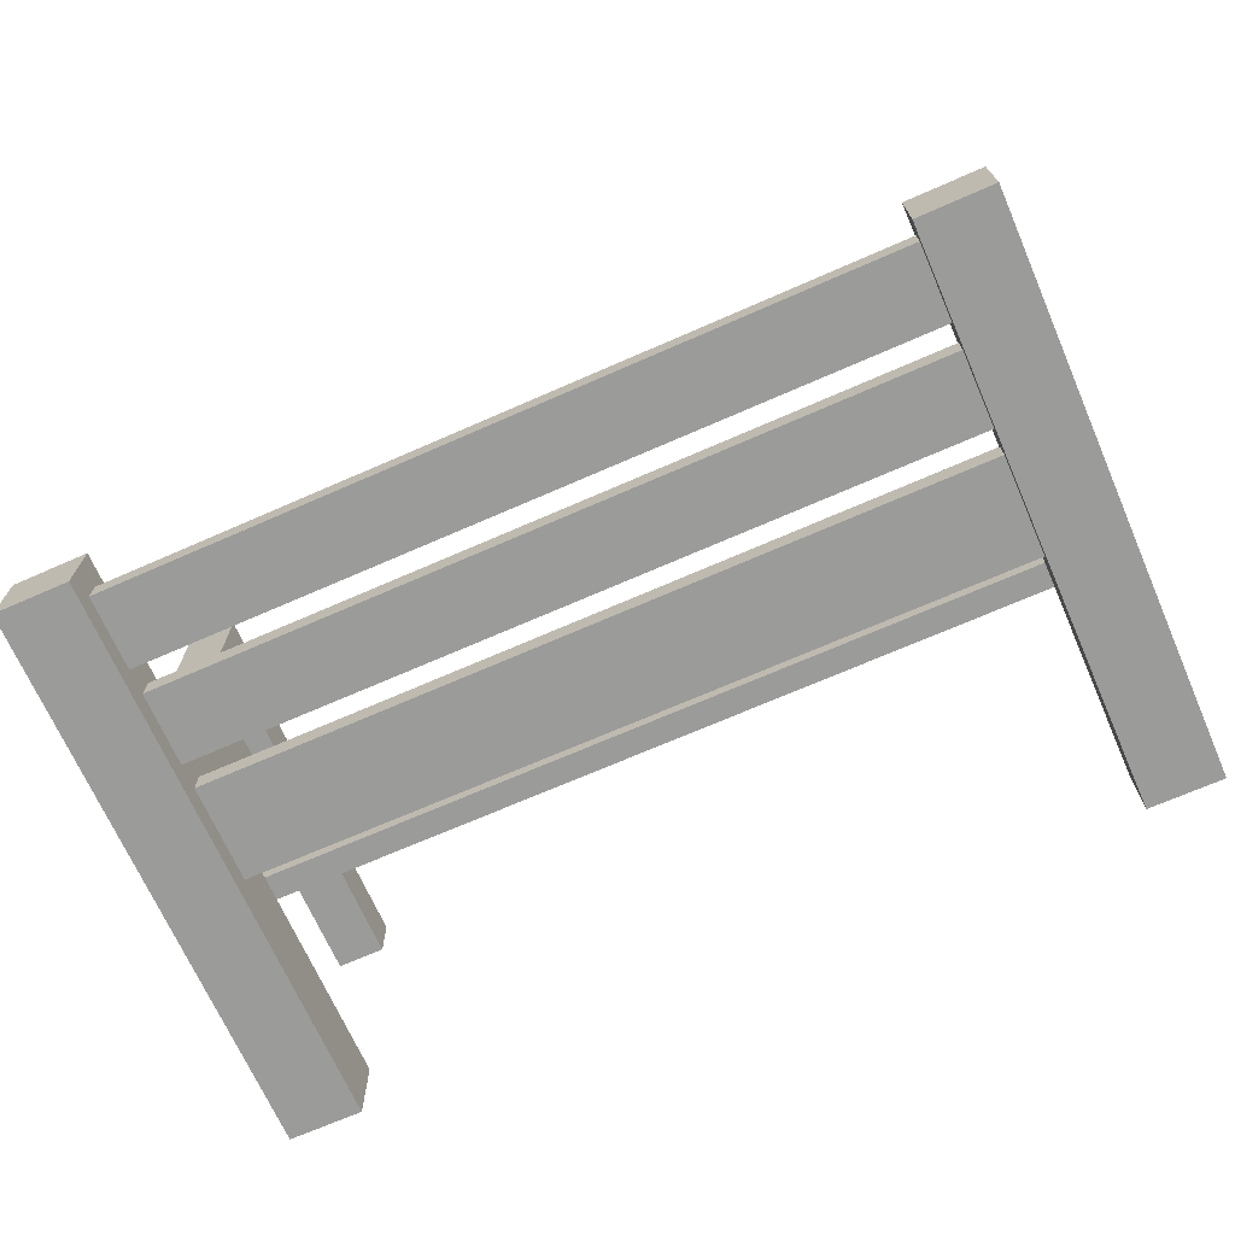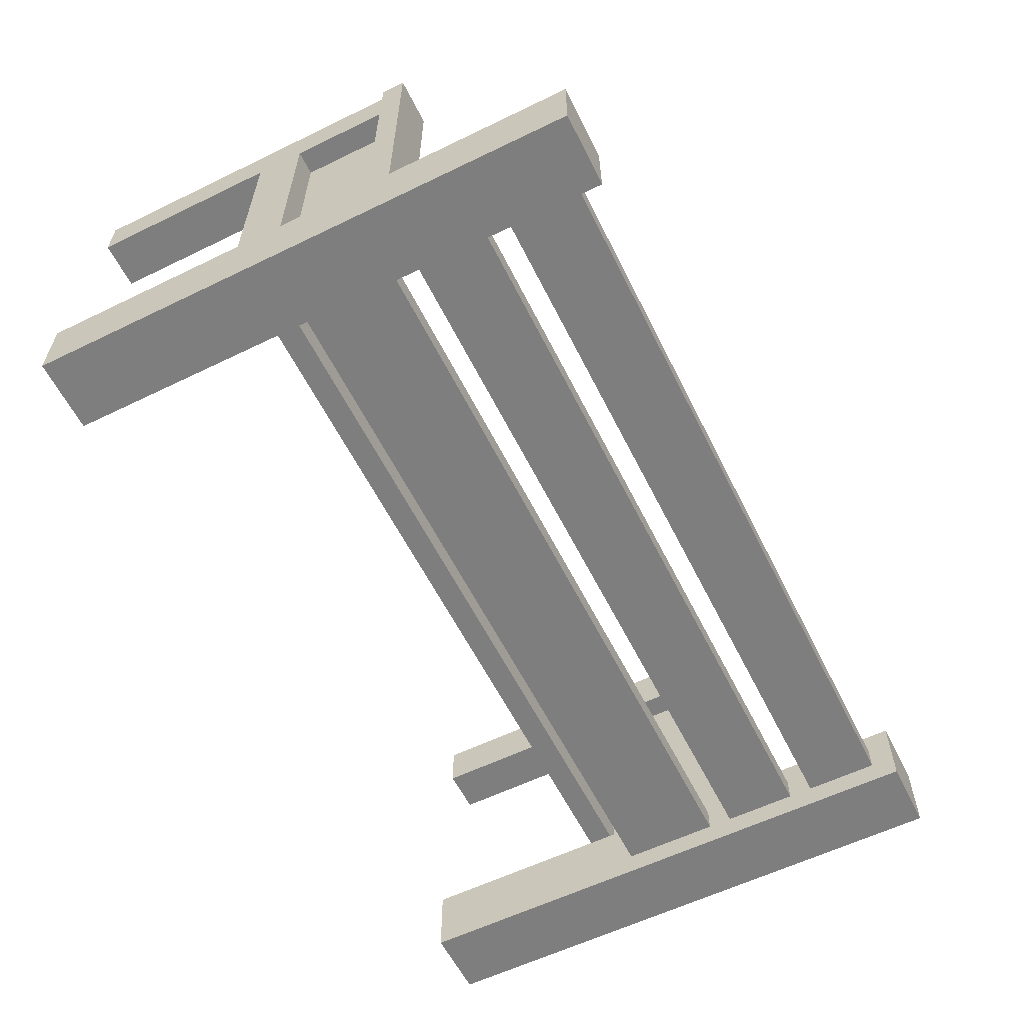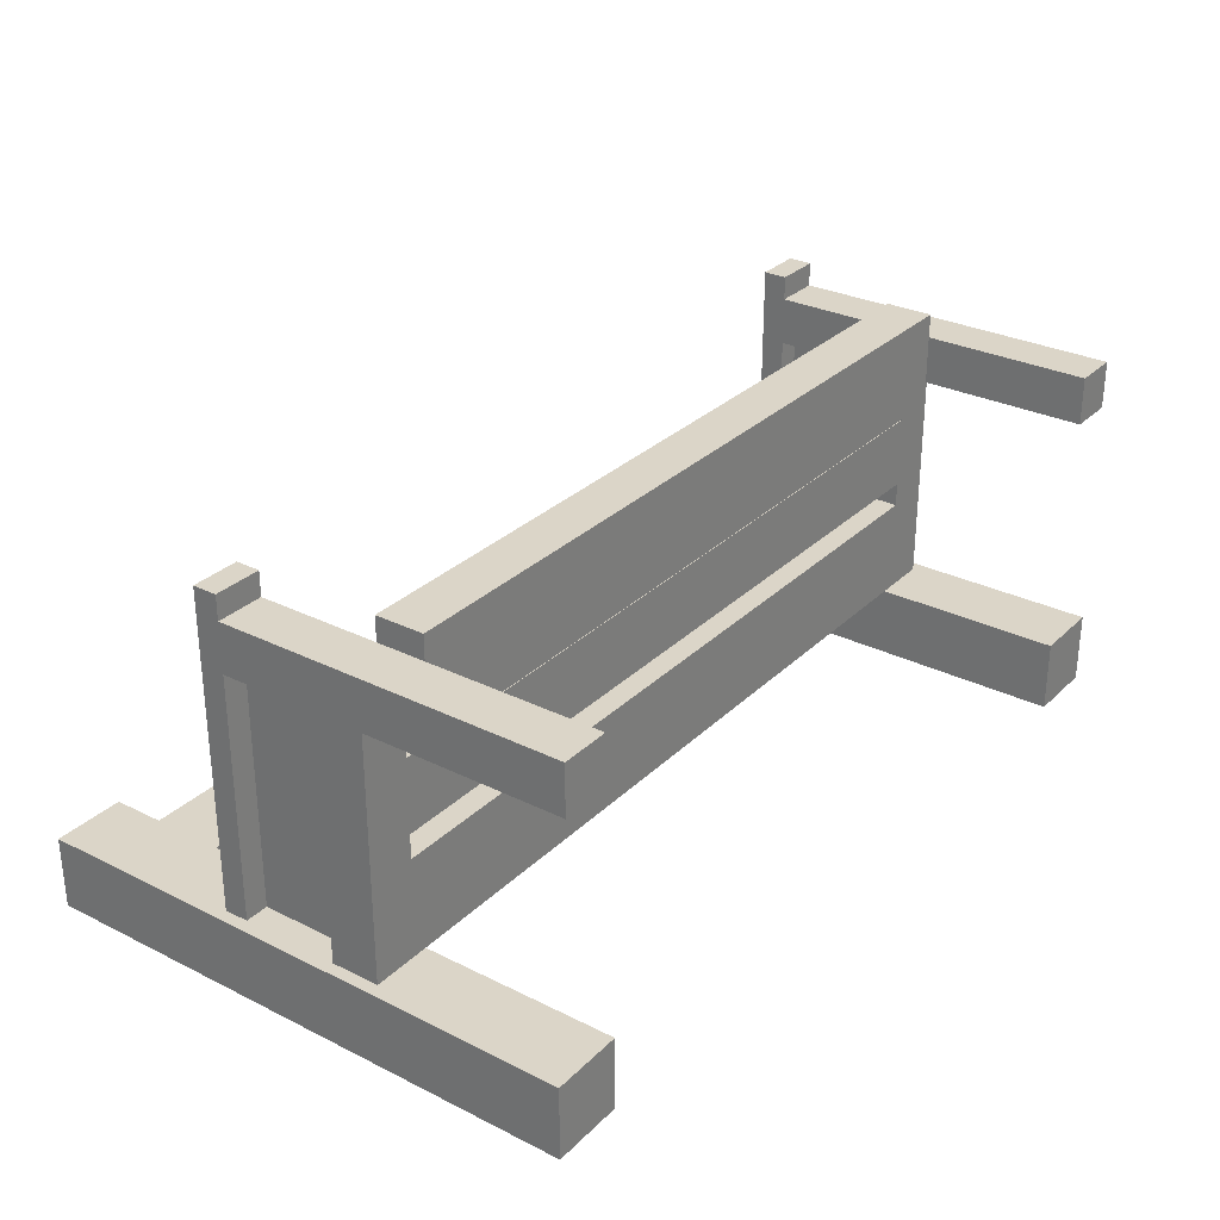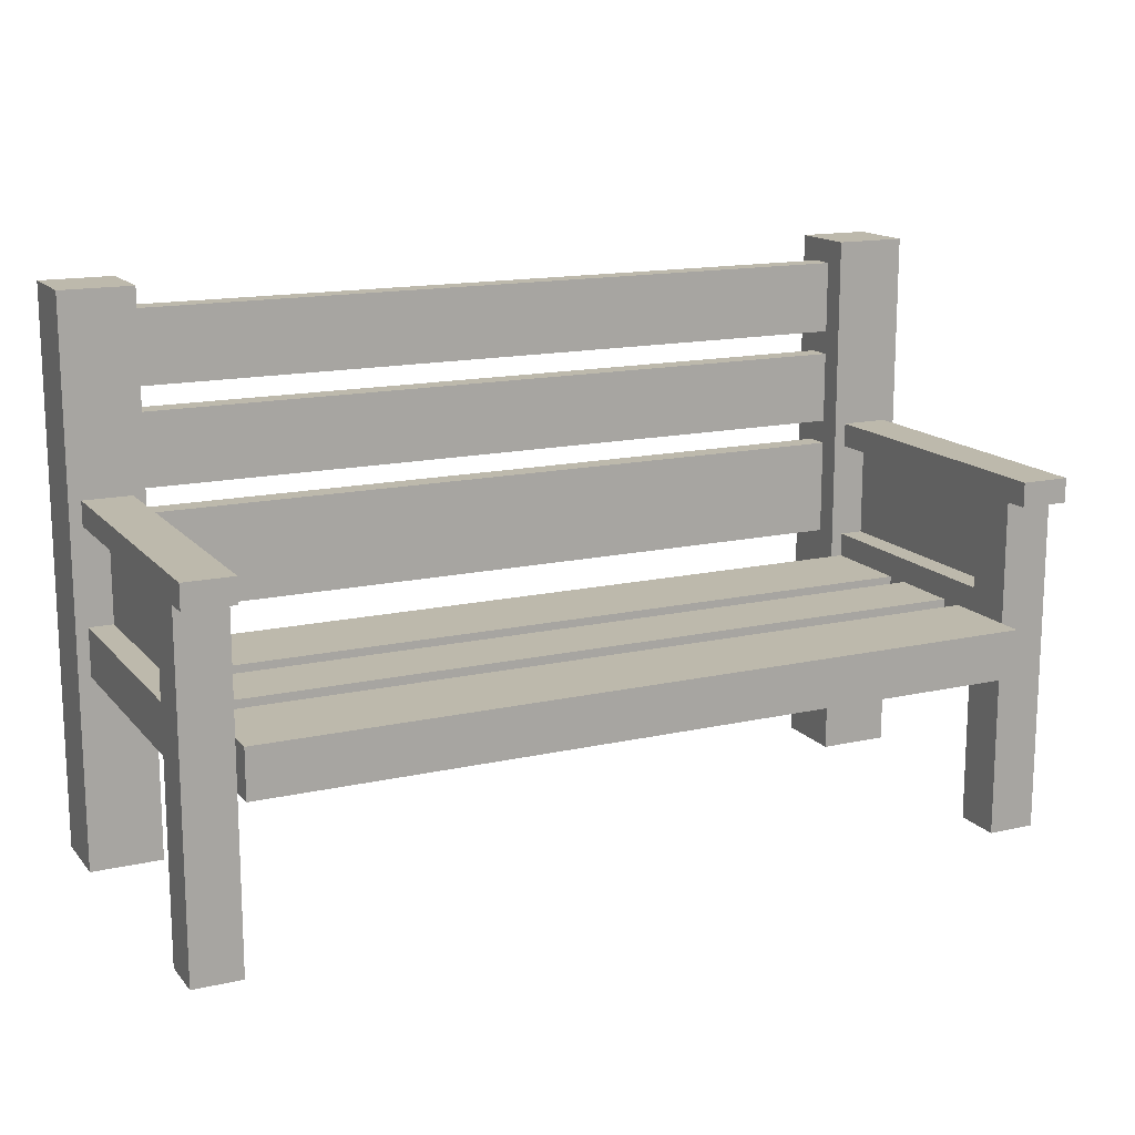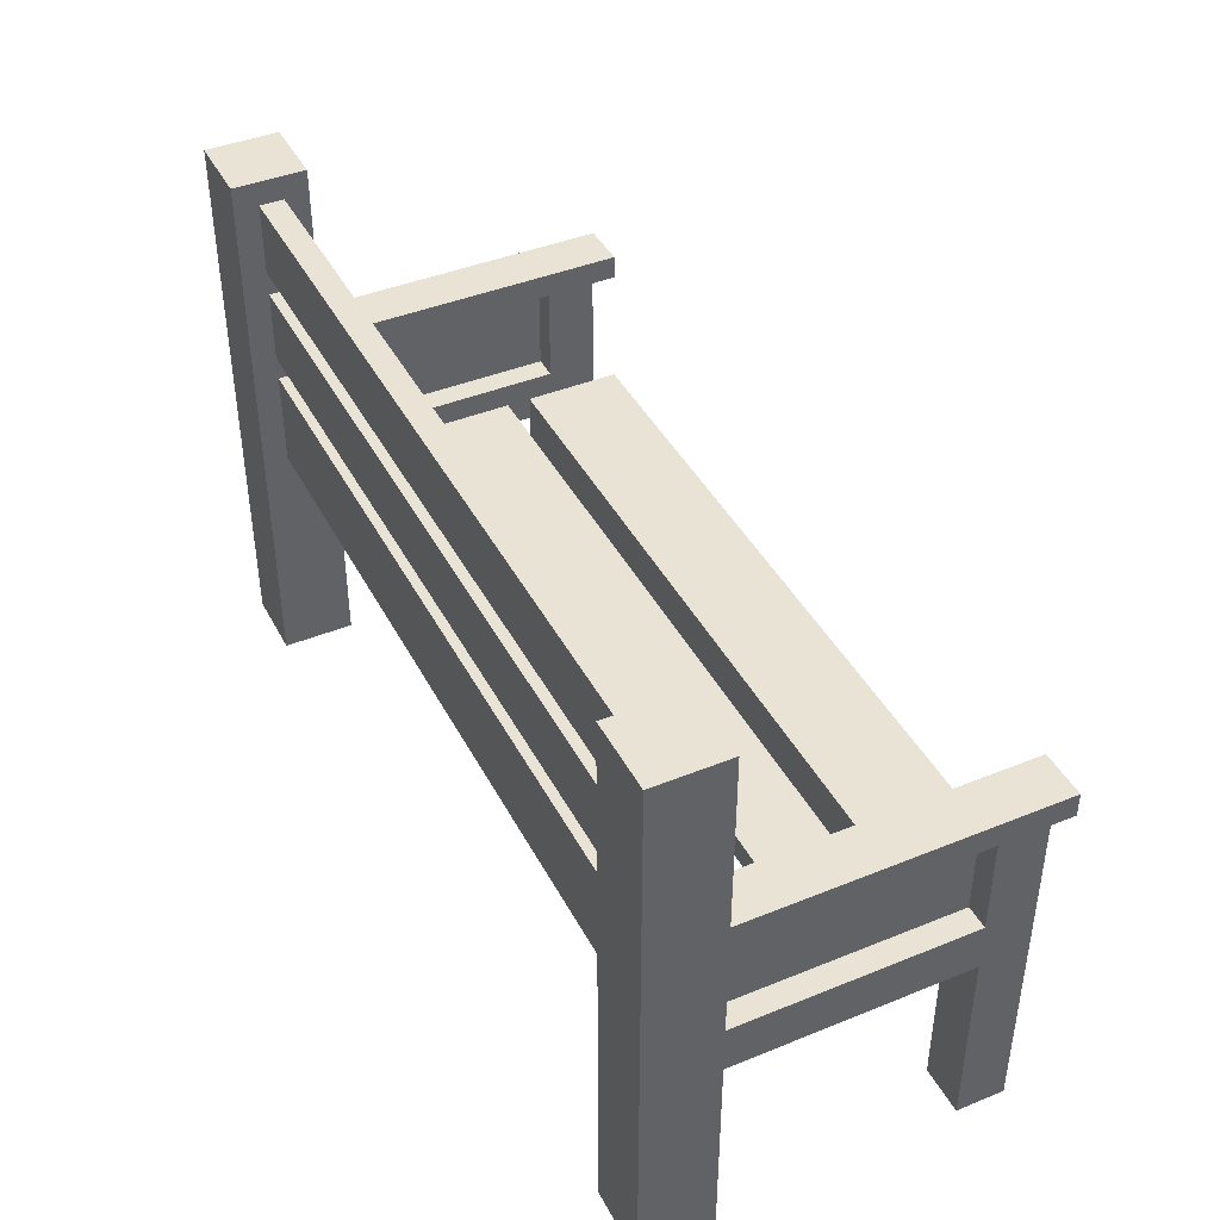
<metadata>
{"format":"obj","ext":"obj","renderer":"f3d","projection":"perspective","resolution":1024,"background":"white","views":[{"elev":-69.6,"azim":-156.3,"up":"+Z"},{"elev":-59.4,"azim":116.5,"up":"+Z"},{"elev":29.6,"azim":-53.9,"up":"+Z"},{"elev":15.0,"azim":-25.7,"up":"+Y"},{"elev":42.1,"azim":-116.0,"up":"+Y"}]}
</metadata>
<code>
o 3ea4512e-7989-6ae6-a721-3f7d48669086_Mesh_0
v -0.5 0.875 1
v -0.5 0 1
v -0.5 0.875 0.875
v -0.5 0 1
v -0.5 0 0.875
v -0.5 0.875 0.875
v -0.625 0.875 0.875
v -0.625 0 0.875
v -0.625 0.875 1
v -0.625 0 0.875
v -0.625 0 1
v -0.625 0.875 1
v -0.625 0 1
v -0.625 0 0.875
v -0.5 0 1
v -0.625 0 0.875
v -0.5 0 0.875
v -0.5 0 1
v -0.625 0.875 1
v -0.625 0 1
v -0.5 0.875 1
v -0.625 0 1
v -0.5 0 1
v -0.5 0.875 1
v -0.5 0.875 0.875
v -0.5 0 0.875
v -0.625 0.875 0.875
v -0.5 0 0.875
v -0.625 0 0.875
v -0.625 0.875 0.875
f 1 2 3
f 4 5 6
f 7 8 9
f 10 11 12
f 13 14 15
f 16 17 18
f 19 20 21
f 22 23 24
f 25 26 27
f 28 29 30
o 1652a4c1-c918-be5f-7674-ca9fe4ddbb63_Mesh_1
v 1.625 0.875 1
v 1.625 0 1
v 1.625 0.875 0.875
v 1.625 0 1
v 1.625 0 0.875
v 1.625 0.875 0.875
v 1.5 0.875 0.875
v 1.5 0 0.875
v 1.5 0.875 1
v 1.5 0 0.875
v 1.5 0 1
v 1.5 0.875 1
v 1.5 0 1
v 1.5 0 0.875
v 1.625 0 1
v 1.5 0 0.875
v 1.625 0 0.875
v 1.625 0 1
v 1.5 0.875 1
v 1.5 0 1
v 1.625 0.875 1
v 1.5 0 1
v 1.625 0 1
v 1.625 0.875 1
v 1.625 0.875 0.875
v 1.625 0 0.875
v 1.5 0.875 0.875
v 1.625 0 0.875
v 1.5 0 0.875
v 1.5 0.875 0.875
f 31 32 33
f 34 35 36
f 37 38 39
f 40 41 42
f 43 44 45
f 46 47 48
f 49 50 51
f 52 53 54
f 55 56 57
f 58 59 60
o f9b7d767-adc0-97bf-dd77-0783060a80d3_Mesh_2
v 1.563 0.875 0.875
v 1.563 0.625 0.875
v 1.563 0.875 0.25
v 1.563 0.625 0.875
v 1.563 0.625 0.25
v 1.563 0.875 0.25
v 1.562 0.875 0.25
v 1.562 0.625 0.25
v 1.562 0.875 0.875
v 1.562 0.625 0.25
v 1.562 0.625 0.875
v 1.562 0.875 0.875
f 61 62 63
f 64 65 66
f 67 68 69
f 70 71 72
o 9318ab78-5e18-ec6d-3c79-9fa6844869e2_Mesh_3
v -0.5624 0.875 0.875
v -0.5624 0.625 0.875
v -0.5624 0.875 0.25
v -0.5624 0.625 0.875
v -0.5624 0.625 0.25
v -0.5624 0.875 0.25
v -0.5625 0.875 0.25
v -0.5625 0.625 0.25
v -0.5625 0.875 0.875
v -0.5625 0.625 0.25
v -0.5625 0.625 0.875
v -0.5625 0.875 0.875
f 73 74 75
f 76 77 78
f 79 80 81
f 82 83 84
o bfbfd94d-68bf-d354-3ae2-5ce0a17b164a_Mesh_4
v 1.625 0.625 0.875
v 1.625 0.5 0.875
v 1.625 0.625 0.25
v 1.625 0.5 0.875
v 1.625 0.5 0.25
v 1.625 0.625 0.25
v 1.5 0.625 0.25
v 1.5 0.5 0.25
v 1.5 0.625 0.875
v 1.5 0.5 0.25
v 1.5 0.5 0.875
v 1.5 0.625 0.875
v 1.5 0.625 0.25
v 1.5 0.625 0.875
v 1.625 0.625 0.25
v 1.5 0.625 0.875
v 1.625 0.625 0.875
v 1.625 0.625 0.25
v 1.5 0.5 0.875
v 1.5 0.5 0.25
v 1.625 0.5 0.875
v 1.5 0.5 0.25
v 1.625 0.5 0.25
v 1.625 0.5 0.875
f 85 86 87
f 88 89 90
f 91 92 93
f 94 95 96
f 97 98 99
f 100 101 102
f 103 104 105
f 106 107 108
o e6ed361b-d6d4-b3a5-8eea-7493eb860f36_Mesh_5
v -0.5 0.625 0.875
v -0.5 0.5 0.875
v -0.5 0.625 0.25
v -0.5 0.5 0.875
v -0.5 0.5 0.25
v -0.5 0.625 0.25
v -0.625 0.625 0.25
v -0.625 0.5 0.25
v -0.625 0.625 0.875
v -0.625 0.5 0.25
v -0.625 0.5 0.875
v -0.625 0.625 0.875
v -0.625 0.625 0.25
v -0.625 0.625 0.875
v -0.5 0.625 0.25
v -0.625 0.625 0.875
v -0.5 0.625 0.875
v -0.5 0.625 0.25
v -0.625 0.5 0.875
v -0.625 0.5 0.25
v -0.5 0.5 0.875
v -0.625 0.5 0.25
v -0.5 0.5 0.25
v -0.5 0.5 0.875
f 109 110 111
f 112 113 114
f 115 116 117
f 118 119 120
f 121 122 123
f 124 125 126
f 127 128 129
f 130 131 132
o 2a34b605-1deb-04c3-36db-1b8912dea7f7_Mesh_6
v -0.5 0.9375 1.062
v -0.5 0.875 1.062
v -0.5 0.9375 0.25
v -0.5 0.875 1.062
v -0.5 0.875 0.25
v -0.5 0.9375 0.25
v -0.625 0.9375 0.25
v -0.625 0.875 0.25
v -0.625 0.9375 1.062
v -0.625 0.875 0.25
v -0.625 0.875 1.062
v -0.625 0.9375 1.062
v -0.625 0.9375 0.25
v -0.625 0.9375 1.062
v -0.5 0.9375 0.25
v -0.625 0.9375 1.062
v -0.5 0.9375 1.062
v -0.5 0.9375 0.25
v -0.625 0.875 1.062
v -0.625 0.875 0.25
v -0.5 0.875 1.062
v -0.625 0.875 0.25
v -0.5 0.875 0.25
v -0.5 0.875 1.062
v -0.625 0.9375 1.062
v -0.625 0.875 1.062
v -0.5 0.9375 1.062
v -0.625 0.875 1.062
v -0.5 0.875 1.062
v -0.5 0.9375 1.062
f 133 134 135
f 136 137 138
f 139 140 141
f 142 143 144
f 145 146 147
f 148 149 150
f 151 152 153
f 154 155 156
f 157 158 159
f 160 161 162
o 47dff91e-5017-f6d0-dd64-ec33f6253992_Mesh_7
v 1.625 0.9375 1.062
v 1.625 0.875 1.062
v 1.625 0.9375 0.25
v 1.625 0.875 1.062
v 1.625 0.875 0.25
v 1.625 0.9375 0.25
v 1.5 0.9375 0.25
v 1.5 0.875 0.25
v 1.5 0.9375 1.062
v 1.5 0.875 0.25
v 1.5 0.875 1.062
v 1.5 0.9375 1.062
v 1.5 0.9375 0.25
v 1.5 0.9375 1.062
v 1.625 0.9375 0.25
v 1.5 0.9375 1.062
v 1.625 0.9375 1.062
v 1.625 0.9375 0.25
v 1.5 0.875 1.062
v 1.5 0.875 0.25
v 1.625 0.875 1.062
v 1.5 0.875 0.25
v 1.625 0.875 0.25
v 1.625 0.875 1.062
v 1.5 0.9375 1.062
v 1.5 0.875 1.062
v 1.625 0.9375 1.062
v 1.5 0.875 1.062
v 1.625 0.875 1.062
v 1.625 0.9375 1.062
f 163 164 165
f 166 167 168
f 169 170 171
f 172 173 174
f 175 176 177
f 178 179 180
f 181 182 183
f 184 185 186
f 187 188 189
f 190 191 192
o 9e606364-34ac-b0fc-e8d7-d3fc7c0191c3_Mesh_8
v 1.656 1.438 0.25
v 1.656 0 0.25
v 1.656 1.438 0.0625
v 1.656 0 0.25
v 1.656 0 0.0625
v 1.656 1.438 0.0625
v 1.469 1.438 0.0625
v 1.469 0 0.0625
v 1.469 1.438 0.25
v 1.469 0 0.0625
v 1.469 0 0.25
v 1.469 1.438 0.25
v 1.469 1.438 0.0625
v 1.469 1.438 0.25
v 1.656 1.438 0.0625
v 1.469 1.438 0.25
v 1.656 1.438 0.25
v 1.656 1.438 0.0625
v 1.469 0 0.25
v 1.469 0 0.0625
v 1.656 0 0.25
v 1.469 0 0.0625
v 1.656 0 0.0625
v 1.656 0 0.25
v 1.469 1.438 0.25
v 1.469 0 0.25
v 1.656 1.438 0.25
v 1.469 0 0.25
v 1.656 0 0.25
v 1.656 1.438 0.25
v 1.656 1.438 0.0625
v 1.656 0 0.0625
v 1.469 1.438 0.0625
v 1.656 0 0.0625
v 1.469 0 0.0625
v 1.469 1.438 0.0625
f 193 194 195
f 196 197 198
f 199 200 201
f 202 203 204
f 205 206 207
f 208 209 210
f 211 212 213
f 214 215 216
f 217 218 219
f 220 221 222
f 223 224 225
f 226 227 228
o 702e3a76-170a-e071-3e84-9ed84075e9f8_Mesh_9
v -0.4688 1.438 0.25
v -0.4688 0 0.25
v -0.4688 1.438 0.0625
v -0.4688 0 0.25
v -0.4688 0 0.0625
v -0.4688 1.438 0.0625
v -0.6562 1.438 0.0625
v -0.6562 0 0.0625
v -0.6562 1.438 0.25
v -0.6562 0 0.0625
v -0.6562 0 0.25
v -0.6562 1.438 0.25
v -0.6562 1.438 0.0625
v -0.6562 1.438 0.25
v -0.4688 1.438 0.0625
v -0.6562 1.438 0.25
v -0.4688 1.438 0.25
v -0.4688 1.438 0.0625
v -0.6562 0 0.25
v -0.6562 0 0.0625
v -0.4688 0 0.25
v -0.6562 0 0.0625
v -0.4688 0 0.0625
v -0.4688 0 0.25
v -0.6562 1.438 0.25
v -0.6562 0 0.25
v -0.4688 1.438 0.25
v -0.6562 0 0.25
v -0.4688 0 0.25
v -0.4688 1.438 0.25
v -0.4688 1.438 0.0625
v -0.4688 0 0.0625
v -0.6562 1.438 0.0625
v -0.4688 0 0.0625
v -0.6562 0 0.0625
v -0.6562 1.438 0.0625
f 229 230 231
f 232 233 234
f 235 236 237
f 238 239 240
f 241 242 243
f 244 245 246
f 247 248 249
f 250 251 252
f 253 254 255
f 256 257 258
f 259 260 261
f 262 263 264
o 3e73b58e-55f9-b105-a530-6afa83b5c0c9_Mesh_10
v -0.5 1.375 0.125
v -0.5 1.375 0.1875
v 1.5 1.375 0.125
v -0.5 1.375 0.1875
v 1.5 1.375 0.1875
v 1.5 1.375 0.125
v -0.5 1.188 0.1875
v -0.5 1.188 0.125
v 1.5 1.188 0.1875
v -0.5 1.188 0.125
v 1.5 1.188 0.125
v 1.5 1.188 0.1875
v -0.5 1.375 0.1875
v -0.5 1.188 0.1875
v 1.5 1.375 0.1875
v -0.5 1.188 0.1875
v 1.5 1.188 0.1875
v 1.5 1.375 0.1875
v 1.5 1.375 0.125
v 1.5 1.188 0.125
v -0.5 1.375 0.125
v 1.5 1.188 0.125
v -0.5 1.188 0.125
v -0.5 1.375 0.125
f 265 266 267
f 268 269 270
f 271 272 273
f 274 275 276
f 277 278 279
f 280 281 282
f 283 284 285
f 286 287 288
o f9979b1a-2011-fc7d-0445-d8c0d4915ab2_Mesh_11
v -0.5 1.125 0.125
v -0.5 1.125 0.1875
v 1.5 1.125 0.125
v -0.5 1.125 0.1875
v 1.5 1.125 0.1875
v 1.5 1.125 0.125
v -0.5 0.9375 0.1875
v -0.5 0.9375 0.125
v 1.5 0.9375 0.1875
v -0.5 0.9375 0.125
v 1.5 0.9375 0.125
v 1.5 0.9375 0.1875
v -0.5 1.125 0.1875
v -0.5 0.9375 0.1875
v 1.5 1.125 0.1875
v -0.5 0.9375 0.1875
v 1.5 0.9375 0.1875
v 1.5 1.125 0.1875
v 1.5 1.125 0.125
v 1.5 0.9375 0.125
v -0.5 1.125 0.125
v 1.5 0.9375 0.125
v -0.5 0.9375 0.125
v -0.5 1.125 0.125
f 289 290 291
f 292 293 294
f 295 296 297
f 298 299 300
f 301 302 303
f 304 305 306
f 307 308 309
f 310 311 312
o b978d23e-fed2-8950-222a-cd6dd7f4f8af_Mesh_12
v -0.5 0.875 0.125
v -0.5 0.875 0.1875
v 1.5 0.875 0.125
v -0.5 0.875 0.1875
v 1.5 0.875 0.1875
v 1.5 0.875 0.125
v -0.5 0.625 0.1875
v -0.5 0.625 0.125
v 1.5 0.625 0.1875
v -0.5 0.625 0.125
v 1.5 0.625 0.125
v 1.5 0.625 0.1875
v -0.5 0.875 0.1875
v -0.5 0.625 0.1875
v 1.5 0.875 0.1875
v -0.5 0.625 0.1875
v 1.5 0.625 0.1875
v 1.5 0.875 0.1875
v 1.5 0.875 0.125
v 1.5 0.625 0.125
v -0.5 0.875 0.125
v 1.5 0.625 0.125
v -0.5 0.625 0.125
v -0.5 0.875 0.125
f 313 314 315
f 316 317 318
f 319 320 321
f 322 323 324
f 325 326 327
f 328 329 330
f 331 332 333
f 334 335 336
o 1fb1fc57-24df-a50b-9485-2feff196ae8f_Mesh_13
v -0.5 0.5625 0.25
v -0.5 0.5625 0.5
v 1.5 0.5625 0.25
v -0.5 0.5625 0.5
v 1.5 0.5625 0.5
v 1.5 0.5625 0.25
v -0.5 0.5 0.5
v -0.5 0.5 0.25
v 1.5 0.5 0.5
v -0.5 0.5 0.25
v 1.5 0.5 0.25
v 1.5 0.5 0.5
v -0.5 0.5625 0.5
v -0.5 0.5 0.5
v 1.5 0.5625 0.5
v -0.5 0.5 0.5
v 1.5 0.5 0.5
v 1.5 0.5625 0.5
v 1.5 0.5625 0.25
v 1.5 0.5 0.25
v -0.5 0.5625 0.25
v 1.5 0.5 0.25
v -0.5 0.5 0.25
v -0.5 0.5625 0.25
f 337 338 339
f 340 341 342
f 343 344 345
f 346 347 348
f 349 350 351
f 352 353 354
f 355 356 357
f 358 359 360
o cd54b9e6-2389-d35a-06c5-baa72fb16030_Mesh_14
v -0.5 0.5625 0.5625
v -0.5 0.5625 0.75
v 1.5 0.5625 0.5625
v -0.5 0.5625 0.75
v 1.5 0.5625 0.75
v 1.5 0.5625 0.5625
v -0.5 0.5 0.75
v -0.5 0.5 0.5625
v 1.5 0.5 0.75
v -0.5 0.5 0.5625
v 1.5 0.5 0.5625
v 1.5 0.5 0.75
v -0.5 0.5625 0.75
v -0.5 0.5 0.75
v 1.5 0.5625 0.75
v -0.5 0.5 0.75
v 1.5 0.5 0.75
v 1.5 0.5625 0.75
v 1.5 0.5625 0.5625
v 1.5 0.5 0.5625
v -0.5 0.5625 0.5625
v 1.5 0.5 0.5625
v -0.5 0.5 0.5625
v -0.5 0.5625 0.5625
f 361 362 363
f 364 365 366
f 367 368 369
f 370 371 372
f 373 374 375
f 376 377 378
f 379 380 381
f 382 383 384
o 32fde8d8-3fe5-71ef-349e-89c3d49bf597_Mesh_15
v 1.5 0.5625 1.062
v 1.5 0.4375 1.062
v 1.5 0.5625 0.8125
v 1.5 0.4375 1.062
v 1.5 0.4375 0.8125
v 1.5 0.5625 0.8125
v -0.5 0.5625 0.8125
v -0.5 0.4375 0.8125
v -0.5 0.5625 1.062
v -0.5 0.4375 0.8125
v -0.5 0.4375 1.062
v -0.5 0.5625 1.062
v -0.5 0.5625 0.8125
v -0.5 0.5625 1.062
v 1.5 0.5625 0.8125
v -0.5 0.5625 1.062
v 1.5 0.5625 1.062
v 1.5 0.5625 0.8125
v -0.5 0.4375 1.062
v -0.5 0.4375 0.8125
v 1.5 0.4375 1.062
v -0.5 0.4375 0.8125
v 1.5 0.4375 0.8125
v 1.5 0.4375 1.062
v -0.5 0.5625 1.062
v -0.5 0.4375 1.062
v 1.5 0.5625 1.062
v -0.5 0.4375 1.062
v 1.5 0.4375 1.062
v 1.5 0.5625 1.062
v 1.5 0.5625 0.8125
v 1.5 0.4375 0.8125
v -0.5 0.5625 0.8125
v 1.5 0.4375 0.8125
v -0.5 0.4375 0.8125
v -0.5 0.5625 0.8125
f 385 386 387
f 388 389 390
f 391 392 393
f 394 395 396
f 397 398 399
f 400 401 402
f 403 404 405
f 406 407 408
f 409 410 411
f 412 413 414
f 415 416 417
f 418 419 420

</code>
